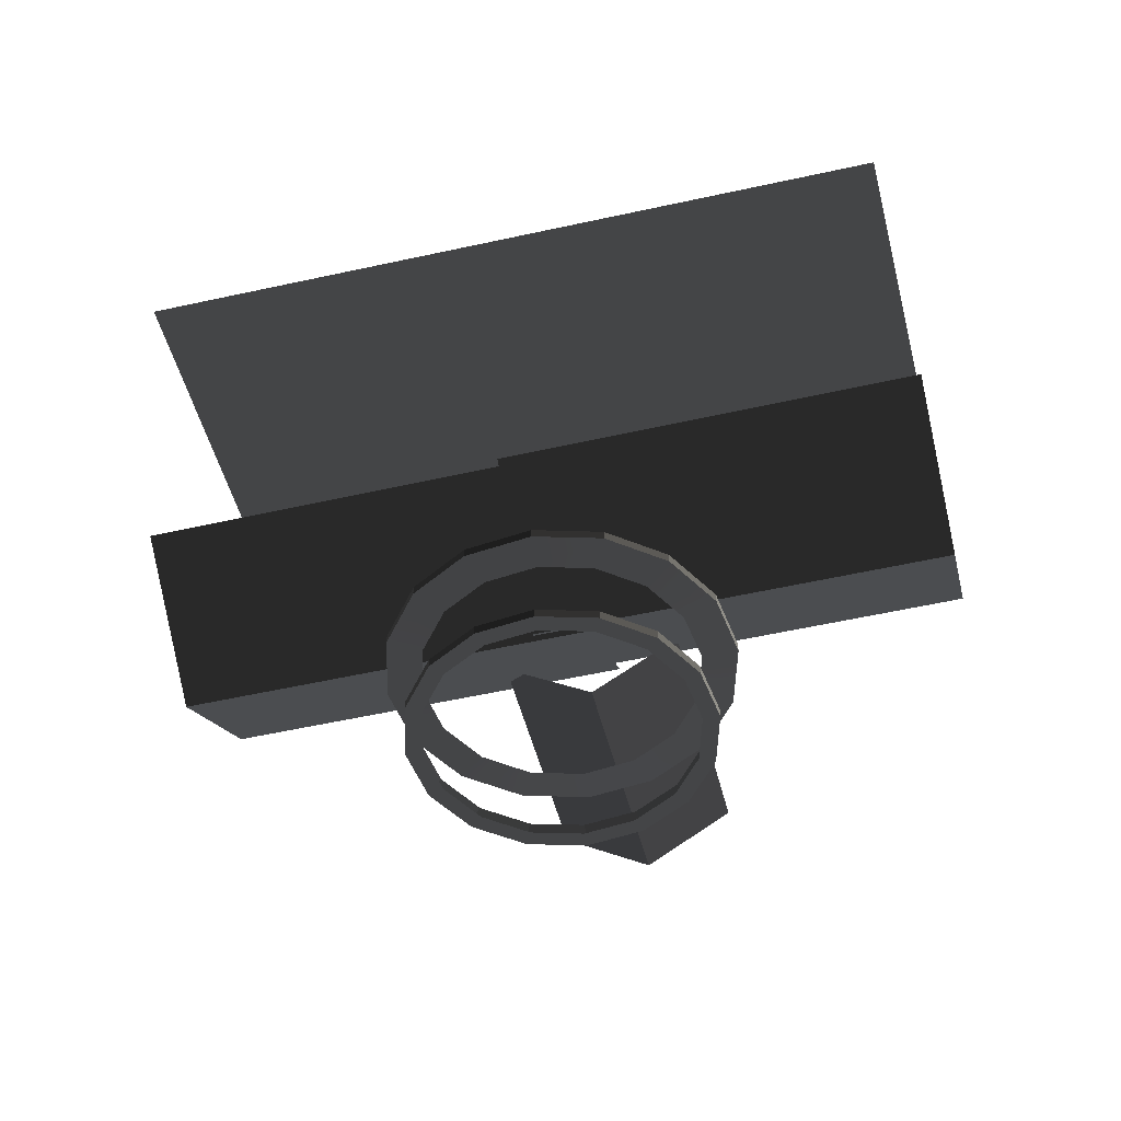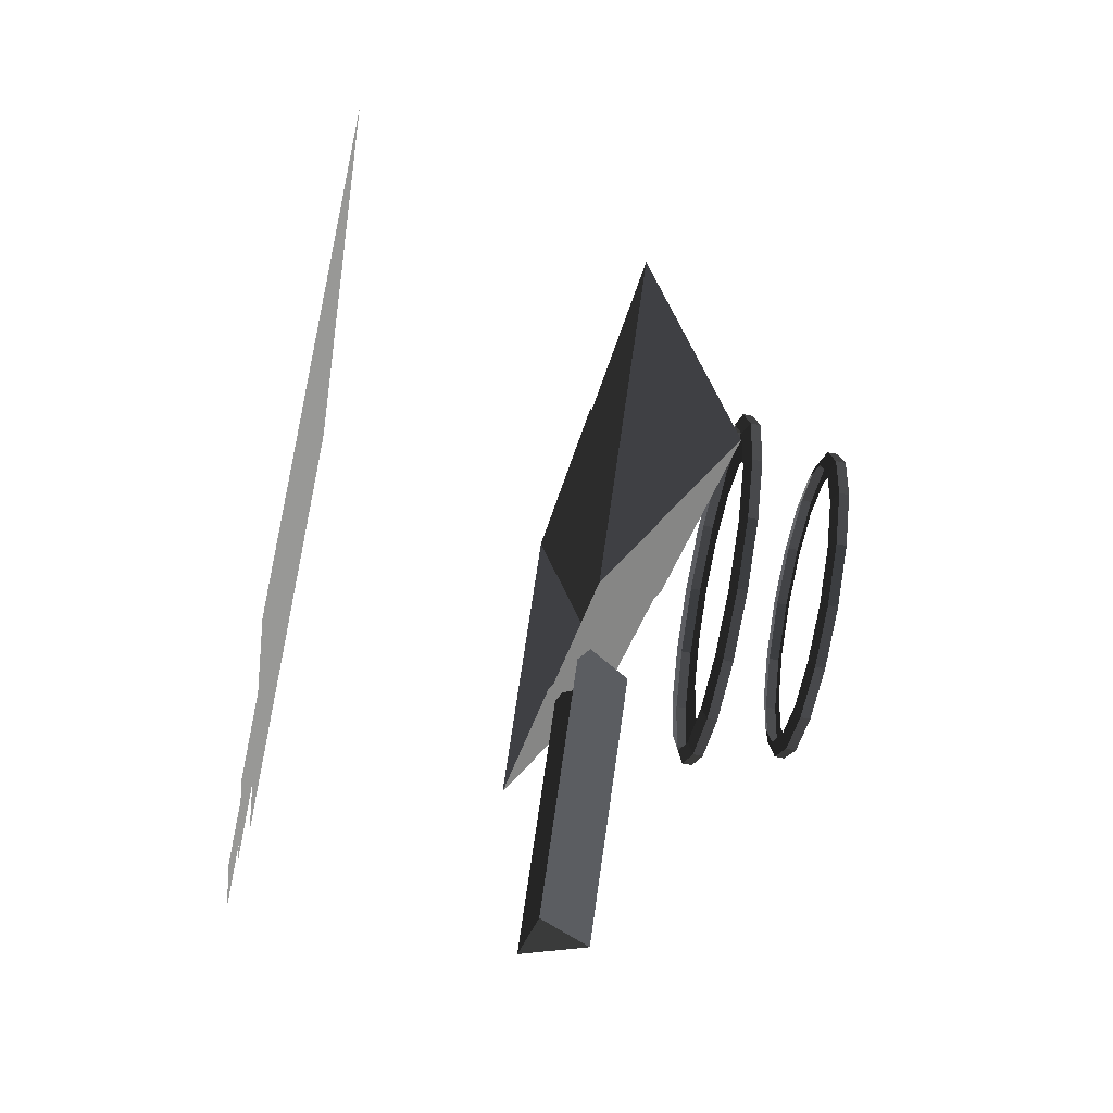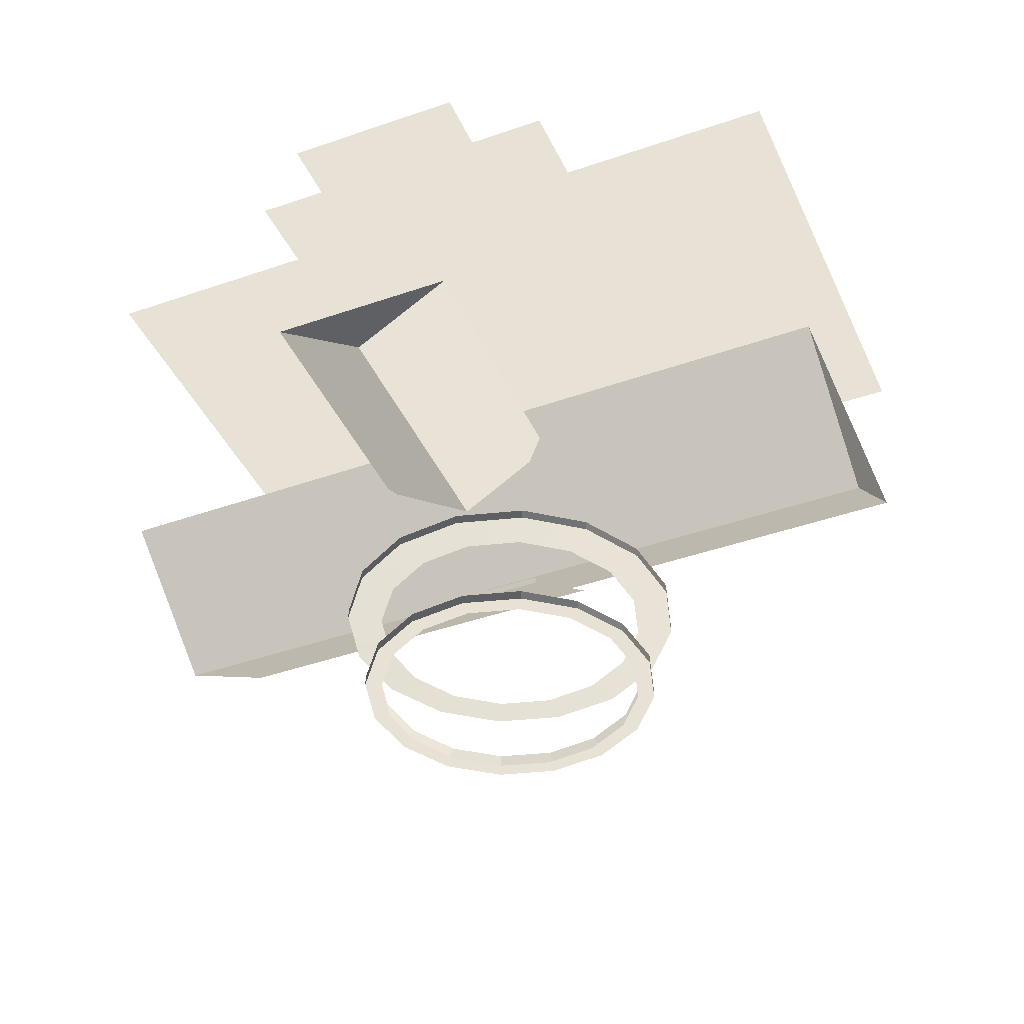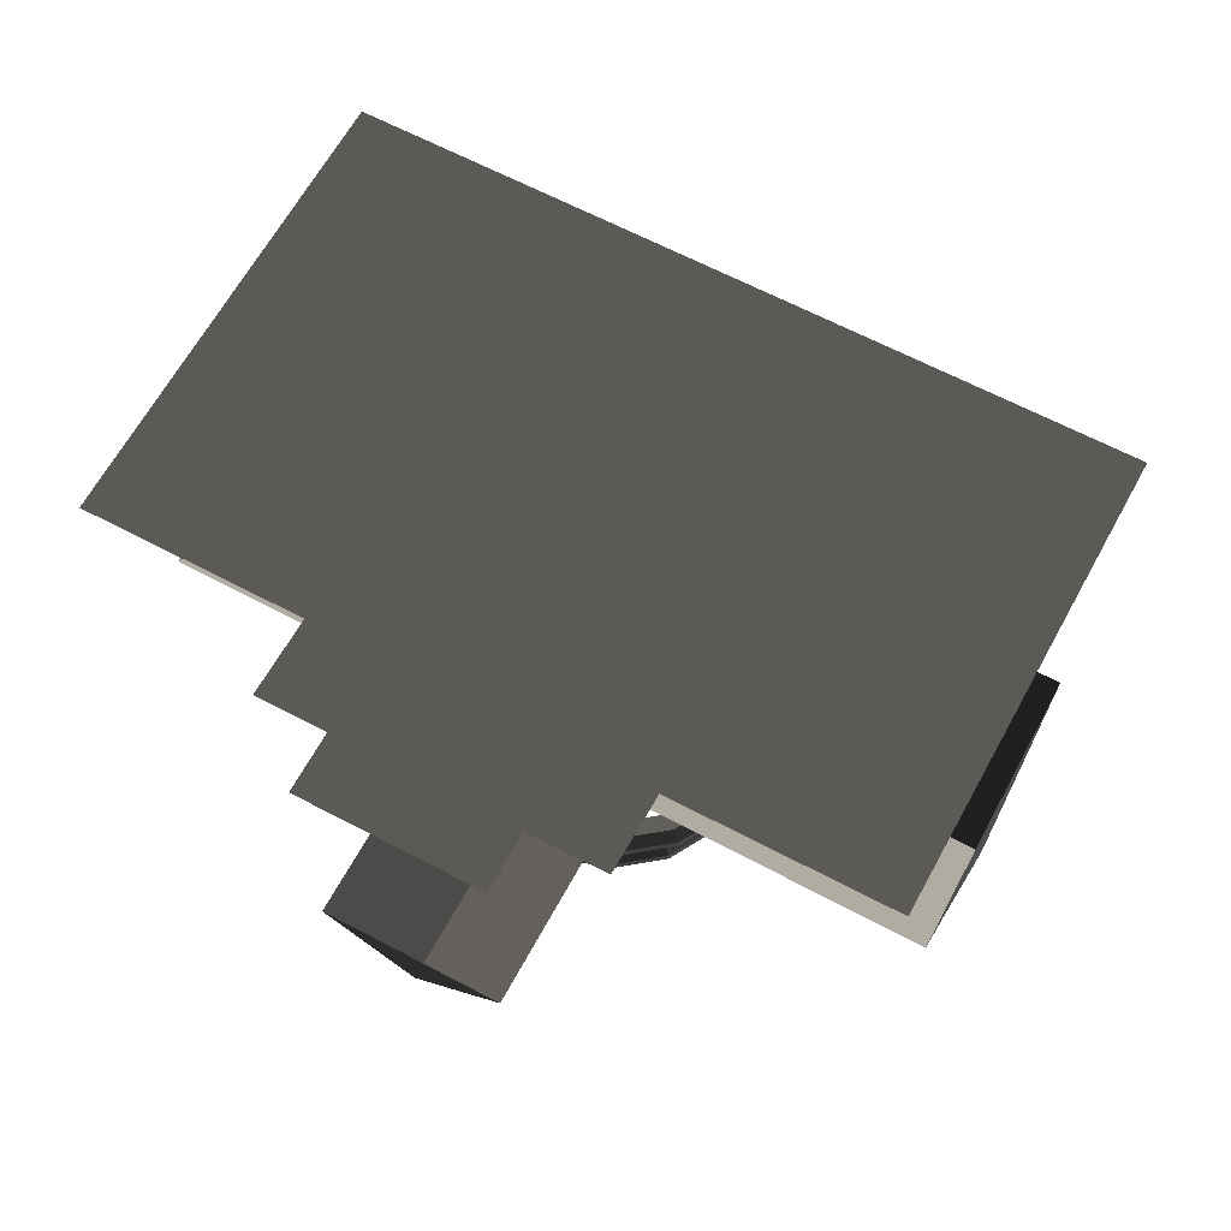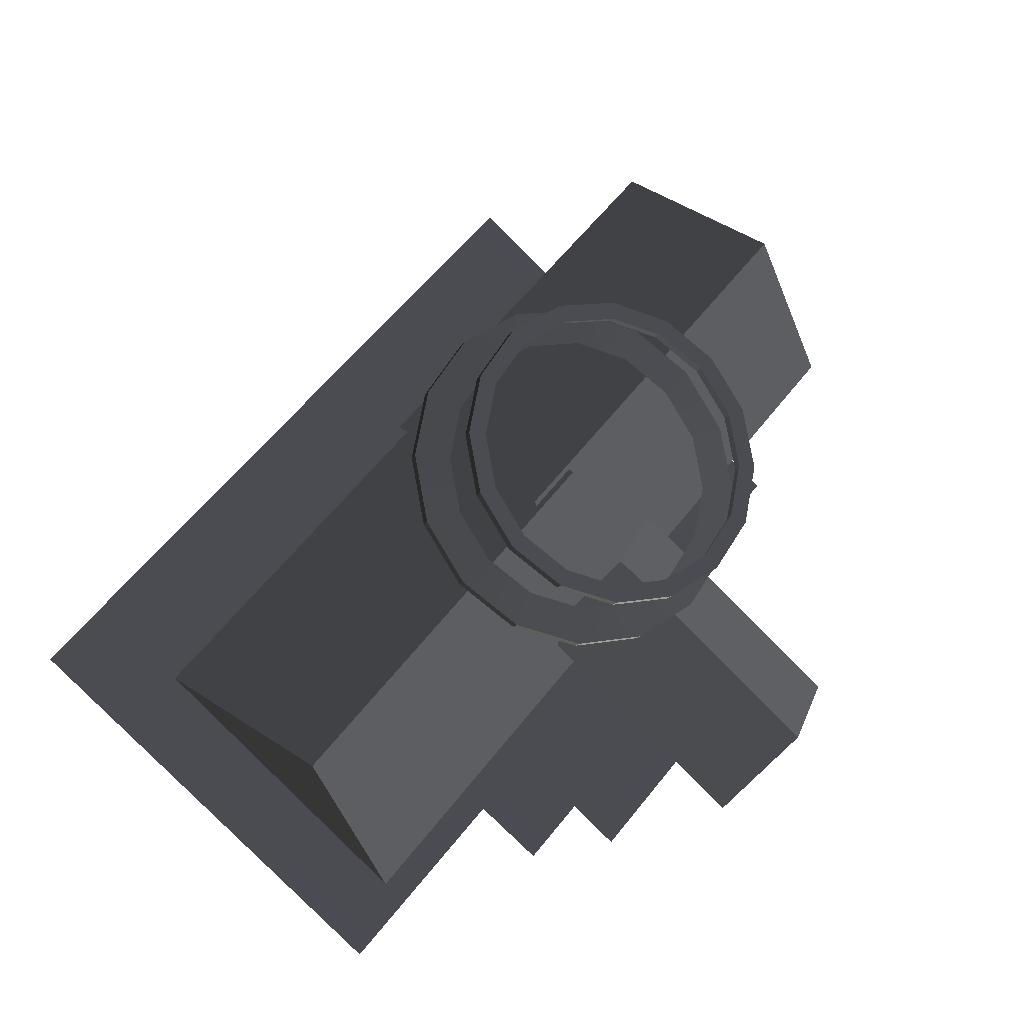
<metadata>
{"format":"obj","ext":"obj","renderer":"f3d","projection":"perspective","resolution":1024,"background":"white","views":[{"elev":-50.3,"azim":144.4,"up":"+Z"},{"elev":-68.5,"azim":79.2,"up":"+Y"},{"elev":-41.8,"azim":-26.6,"up":"+Z"},{"elev":64.2,"azim":-21.2,"up":"+Z"},{"elev":-15.5,"azim":157.7,"up":"+Y"}]}
</metadata>
<code>
v 0.618 5.405 -4.158
v 0.618 4.861 -4.158
v -1.255 5.033 -4.158
v -1.047 4.53 -4.158
v -2.843 3.972 -4.158
v -2.458 3.587 -4.158
v -3.904 2.384 -4.158
v -3.401 2.175 -4.158
v -4.277 0.5105 -4.158
v -3.732 0.5105 -4.158
v -3.904 -1.363 -4.158
v -3.401 -1.154 -4.158
v -2.843 -2.951 -4.158
v -2.458 -2.566 -4.158
v -1.255 -4.012 -4.158
v -1.047 -3.509 -4.158
v 0.618 -4.384 -4.158
v 0.618 -3.84 -4.158
v 2.491 -4.012 -4.158
v 2.283 -3.509 -4.158
v 4.079 -2.951 -4.158
v 3.694 -2.566 -4.158
v 5.14 -1.363 -4.158
v 4.637 -1.154 -4.158
v 5.513 0.5105 -4.158
v 4.968 0.5105 -4.158
v 5.14 2.384 -4.158
v 4.637 2.175 -4.158
v 4.079 3.972 -4.158
v 3.694 3.587 -4.158
v 2.283 4.53 -4.158
v 2.491 5.033 -4.158
v 2.491 5.033 -3.85
v 2.491 5.033 -4.158
v 0.618 5.405 -3.85
v 0.618 5.405 -4.158
v -1.255 5.033 -3.85
v -1.255 5.033 -4.158
v -2.843 3.972 -3.85
v -2.843 3.972 -4.158
v -3.904 2.384 -3.85
v -3.904 2.384 -4.158
v -4.277 0.5105 -3.85
v -4.277 0.5105 -4.158
v 0.618 -4.384 -3.85
v 0.618 -4.384 -4.158
v 2.491 -4.012 -3.85
v 2.491 -4.012 -4.158
v -3.904 -1.363 -3.85
v -3.904 -1.363 -4.158
v -2.843 -2.951 -3.85
v -2.843 -2.951 -4.158
v 4.079 -2.951 -3.85
v 4.079 -2.951 -4.158
v 5.14 -1.363 -3.85
v 5.14 -1.363 -4.158
v -1.255 -4.012 -3.85
v -1.255 -4.012 -4.158
v 0.618 -4.384 -3.85
v 0.618 -4.384 -4.158
v 5.513 0.5105 -3.85
v 5.513 0.5105 -4.158
v 5.14 2.384 -3.85
v 5.14 2.384 -4.158
v 4.079 3.972 -3.85
v 4.079 3.972 -4.158
v 2.491 5.033 -3.85
v 2.491 5.033 -4.158
v 0.618 5.405 -3.85
v 0.618 5.405 -4.158
v -1.255 5.033 -3.85
v -1.255 5.033 -4.158
v -2.843 3.972 -3.85
v -2.843 3.972 -4.158
v -3.904 2.384 -3.85
v -3.904 2.384 -4.158
v -4.277 0.5105 -3.85
v -4.277 0.5105 -4.158
v -3.904 -1.363 -3.85
v -3.904 -1.363 -4.158
v 2.491 -4.012 -3.85
v 2.491 -4.012 -4.158
v 4.079 -2.951 -3.85
v 4.079 -2.951 -4.158
v -2.843 -2.951 -3.85
v -2.843 -2.951 -4.158
v -1.255 -4.012 -3.85
v -1.255 -4.012 -4.158
v 5.14 -1.363 -3.85
v 5.14 -1.363 -4.158
v 5.513 0.5105 -3.85
v 5.513 0.5105 -4.158
v 5.14 2.384 -3.85
v 5.14 2.384 -4.158
v 4.079 3.972 -3.85
v 4.079 3.972 -4.158
v 3.765 3.658 -3.678
v 4.079 3.972 -3.85
v 2.321 4.622 -3.678
v 2.491 5.033 -3.85
v 0.618 4.961 -3.678
v 0.618 5.405 -3.85
v -1.085 4.622 -3.678
v -1.255 5.033 -3.85
v -2.529 3.658 -3.678
v -2.843 3.972 -3.85
v -3.494 2.214 -3.678
v -3.904 2.384 -3.85
v -3.833 0.5105 -3.678
v -4.277 0.5105 -3.85
v -3.494 -1.193 -3.678
v -3.904 -1.363 -3.85
v 2.321 -3.601 -3.678
v 2.491 -4.012 -3.85
v 3.765 -2.637 -3.678
v 4.079 -2.951 -3.85
v -2.529 -2.637 -3.678
v -2.843 -2.951 -3.85
v -1.085 -3.601 -3.678
v -1.255 -4.012 -3.85
v 4.73 -1.193 -3.678
v 5.14 -1.363 -3.85
v 5.069 0.5105 -3.678
v 5.513 0.5105 -3.85
v 4.73 2.214 -3.678
v 5.14 2.384 -3.85
v 3.765 3.658 -3.678
v 4.079 3.972 -3.85
v 2.321 4.622 -3.678
v 2.491 5.033 -3.85
v 0.618 4.961 -3.678
v 0.618 5.405 -3.85
v -1.085 4.622 -3.678
v -1.255 5.033 -3.85
v -2.529 3.658 -3.678
v -2.843 3.972 -3.85
v -3.494 2.214 -3.678
v -3.904 2.384 -3.85
v -3.833 0.5105 -3.678
v -4.277 0.5105 -3.85
v 0.618 -3.94 -3.678
v 0.618 -4.384 -3.85
v 2.321 -3.601 -3.678
v 2.491 -4.012 -3.85
v -3.494 -1.193 -3.678
v -3.904 -1.363 -3.85
v -2.529 -2.637 -3.678
v -2.843 -2.951 -3.85
v 3.765 -2.637 -3.678
v 4.079 -2.951 -3.85
v 4.73 -1.193 -3.678
v 5.14 -1.363 -3.85
v -1.085 -3.601 -3.678
v -1.255 -4.012 -3.85
v 0.618 -3.94 -3.678
v 0.618 -4.384 -3.85
v 5.069 0.5105 -3.678
v 5.513 0.5105 -3.85
v 4.73 2.214 -3.678
v 5.14 2.384 -3.85
v -1.085 -3.601 -1.364
v 0.618 -3.94 -1.364
v 0.618 -5.093 -1.295
v -1.526 -4.666 -1.295
v -2.529 -2.637 -1.364
v -3.344 -3.452 -1.295
v -3.494 -1.193 -1.364
v -4.559 -1.634 -1.295
v -3.833 0.5105 -1.364
v -4.985 0.5105 -1.295
v -3.494 2.214 -1.364
v -4.559 2.655 -1.295
v -2.529 3.658 -1.364
v -3.344 4.473 -1.295
v -1.085 4.622 -1.364
v -1.526 5.687 -1.295
v 0.618 4.961 -1.364
v 0.618 6.114 -1.295
v 2.321 4.622 -1.364
v 2.762 5.687 -1.295
v 3.765 3.658 -1.364
v 4.58 4.473 -1.295
v 4.73 2.214 -1.364
v 5.795 2.655 -1.295
v 5.069 0.5105 -1.364
v 6.221 0.5105 -1.295
v 2.762 -4.666 -1.295
v 2.321 -3.601 -1.364
v 4.58 -3.452 -1.295
v 3.765 -2.637 -1.364
v 4.73 -1.193 -1.364
v 5.795 -1.634 -1.295
v -3.344 -3.452 -0.9866
v -3.344 -3.452 -1.295
v -1.526 -4.666 -0.9866
v -1.526 -4.666 -1.295
v 5.795 -1.634 -0.9866
v 5.795 -1.634 -1.295
v 6.221 0.5105 -0.9866
v 6.221 0.5105 -1.295
v 5.795 2.655 -0.9866
v 5.795 2.655 -1.295
v 4.58 4.473 -0.9866
v 4.58 4.473 -1.295
v 2.762 5.687 -0.9866
v 2.762 5.687 -1.295
v 0.618 6.114 -0.9866
v 0.618 6.114 -1.295
v -1.526 5.687 -0.9866
v -1.526 5.687 -1.295
v -3.344 4.473 -0.9866
v -3.344 4.473 -1.295
v -4.559 2.655 -0.9866
v -4.559 2.655 -1.295
v -4.985 0.5105 -0.9866
v -4.985 0.5105 -1.295
v 0.618 -5.093 -0.9866
v 0.618 -5.093 -1.295
v 2.762 -4.666 -0.9866
v 2.762 -4.666 -1.295
v -4.559 -1.634 -0.9866
v -4.559 -1.634 -1.295
v -3.344 -3.452 -0.9866
v -3.344 -3.452 -1.295
v 4.58 -3.452 -0.9866
v 4.58 -3.452 -1.295
v 5.795 -1.634 -0.9866
v 5.795 -1.634 -1.295
v -1.526 -4.666 -0.9866
v -1.526 -4.666 -1.295
v 0.618 -5.093 -0.9866
v 0.618 -5.093 -1.295
v 6.221 0.5105 -0.9866
v 6.221 0.5105 -1.295
v 5.795 2.655 -0.9866
v 5.795 2.655 -1.295
v 4.58 4.473 -0.9866
v 4.58 4.473 -1.295
v 2.762 5.687 -0.9866
v 2.762 5.687 -1.295
v 0.618 6.114 -0.9866
v 0.618 6.114 -1.295
v -1.526 5.687 -0.9866
v -1.526 5.687 -1.295
v -3.344 4.473 -0.9866
v -3.344 4.473 -1.295
v -4.559 2.655 -0.9866
v -4.559 2.655 -1.295
v -4.985 0.5105 -0.9866
v -4.985 0.5105 -1.295
v -4.559 -1.634 -0.9866
v -4.559 -1.634 -1.295
v 2.762 -4.666 -0.9866
v 2.762 -4.666 -1.295
v 4.58 -3.452 -0.9866
v 4.58 -3.452 -1.295
v -4.217 -1.492 -0.7809
v -4.559 -1.634 -0.9866
v -3.082 -3.19 -0.7809
v -3.344 -3.452 -0.9866
v 4.319 -3.19 -0.7809
v 4.58 -3.452 -0.9866
v 5.453 -1.492 -0.7809
v 5.795 -1.634 -0.9866
v -1.385 -4.325 -0.7809
v -1.526 -4.666 -0.9866
v 0.618 -4.723 -0.7809
v 0.618 -5.093 -0.9866
v 5.852 0.5105 -0.7809
v 6.221 0.5105 -0.9866
v 5.453 2.513 -0.7809
v 5.795 2.655 -0.9866
v 4.319 4.211 -0.7809
v 4.58 4.473 -0.9866
v 2.621 5.346 -0.7809
v 2.762 5.687 -0.9866
v 0.618 5.744 -0.7809
v 0.618 6.114 -0.9866
v -1.385 5.346 -0.7809
v -1.526 5.687 -0.9866
v -3.082 4.211 -0.7809
v -3.344 4.473 -0.9866
v -4.217 2.513 -0.7809
v -4.559 2.655 -0.9866
v -4.616 0.5105 -0.7809
v -4.985 0.5105 -0.9866
v -4.217 -1.492 -0.7809
v -4.559 -1.634 -0.9866
v 2.621 -4.325 -0.7809
v 2.762 -4.666 -0.9866
v 4.319 -3.19 -0.7809
v 4.58 -3.452 -0.9866
v -3.082 -3.19 -0.7809
v -3.344 -3.452 -0.9866
v -1.385 -4.325 -0.7809
v -1.526 -4.666 -0.9866
v 5.453 -1.492 -0.7809
v 5.795 -1.634 -0.9866
v 5.852 0.5105 -0.7809
v 6.221 0.5105 -0.9866
v 5.453 2.513 -0.7809
v 5.795 2.655 -0.9866
v 4.319 4.211 -0.7809
v 4.58 4.473 -0.9866
v 2.621 5.346 -0.7809
v 2.762 5.687 -0.9866
v 0.618 5.744 -0.7809
v 0.618 6.114 -0.9866
v -1.385 5.346 -0.7809
v -1.526 5.687 -0.9866
v -3.082 4.211 -0.7809
v -3.344 4.473 -0.9866
v -4.217 2.513 -0.7809
v -4.559 2.655 -0.9866
v -4.616 0.5105 -0.7809
v -4.985 0.5105 -0.9866
v 0.618 -4.723 -0.7809
v 0.618 -5.093 -0.9866
v 2.621 -4.325 -0.7809
v 2.762 -4.666 -0.9866
v -6.634 -9.273 12.29
v -0.134 -3.759 12.29
v -10.49 -4.798 12.29
v -3.988 0.7168 12.29
v 14.65 -4.046 12.29
v 9.978 1.383 12.29
v 3.168 -13.75 12.29
v -1.507 -8.322 12.29
v -3.491 -9.952 12.29
v -10.5 -1.809 12.29
v -8.519 -0.1786 12.29
v 2.966 9.526 12.29
v -13.19 5.251 12.28
v -1.709 14.96 12.28
v 8.8 -9.237 0.5149
v 12.37 -6.159 3.769
v 5.225 -12.31 3.769
v 12.37 -6.159 3.769
v 8.8 -9.237 0.5149
v 3.565 4.223 3.769
v -0.008909 1.145 0.5149
v -3.583 -1.933 3.769
v -0.008909 1.145 0.5149
v 5.225 -12.31 3.769
v 8.8 -9.237 0.5149
v -7.427 10.35 0.5149
v -11 7.275 3.769
v -3.852 13.43 3.769
v -11 7.275 3.769
v -7.427 10.35 0.5149
v -2.193 -3.108 3.769
v 1.382 -0.02976 0.5149
v 4.956 3.048 3.769
v 1.382 -0.02976 0.5149
v -3.852 13.43 3.769
v -7.427 10.35 0.5149
v -8.561 -7.036 1.271
v -6.634 -9.273 3.169
v -10.49 -4.798 3.169
v -6.634 -9.273 3.169
v -8.561 -7.036 1.271
v -0.134 -3.759 3.169
v -2.061 -1.521 1.271
v -3.988 0.7168 3.169
v -2.061 -1.521 1.271
v -10.49 -4.798 3.169
v -8.561 -7.036 1.271
g bild195.000_(1)_32385_4
f 1 3 2
f 2 3 4
f 3 5 4
f 4 5 6
f 5 7 6
f 6 7 8
f 7 9 8
f 8 9 10
f 9 11 10
f 10 11 12
f 11 13 12
f 12 13 14
f 13 15 14
f 14 15 16
f 15 17 16
f 16 17 18
f 17 19 18
f 18 19 20
f 19 21 20
f 20 21 22
f 21 23 22
f 22 23 24
f 23 25 24
f 24 25 26
f 25 27 26
f 26 27 28
f 27 29 28
f 28 29 30
f 31 1 2
f 32 1 31
f 29 32 30
f 30 32 31
f 33 35 34
f 34 35 36
f 37 39 38
f 38 39 40
f 41 43 42
f 42 43 44
f 45 47 46
f 46 47 48
f 49 51 50
f 50 51 52
f 53 55 54
f 54 55 56
f 57 59 58
f 58 59 60
f 61 63 62
f 62 63 64
f 65 67 66
f 66 67 68
f 69 71 70
f 70 71 72
f 73 75 74
f 74 75 76
f 77 79 78
f 78 79 80
f 81 83 82
f 82 83 84
f 85 87 86
f 86 87 88
f 89 91 90
f 90 91 92
f 93 95 94
f 94 95 96
f 97 99 98
f 98 99 100
f 101 103 102
f 102 103 104
f 105 107 106
f 106 107 108
f 109 111 110
f 110 111 112
f 113 115 114
f 114 115 116
f 117 119 118
f 118 119 120
f 121 123 122
f 122 123 124
f 125 127 126
f 126 127 128
f 129 131 130
f 130 131 132
f 133 135 134
f 134 135 136
f 137 139 138
f 138 139 140
f 141 143 142
f 142 143 144
f 145 147 146
f 146 147 148
f 149 151 150
f 150 151 152
f 153 155 154
f 154 155 156
f 157 159 158
f 158 159 160
f 161 163 162
f 164 163 161
f 165 164 161
f 166 164 165
f 167 166 165
f 168 166 167
f 169 168 167
f 170 168 169
f 171 170 169
f 172 170 171
f 173 172 171
f 174 172 173
f 175 174 173
f 176 174 175
f 177 176 175
f 178 176 177
f 179 178 177
f 180 178 179
f 181 180 179
f 182 180 181
f 183 182 181
f 184 182 183
f 185 184 183
f 186 184 185
f 163 187 162
f 162 187 188
f 187 189 188
f 188 189 190
f 191 186 185
f 192 186 191
f 189 192 190
f 190 192 191
f 193 195 194
f 194 195 196
f 197 199 198
f 198 199 200
f 201 203 202
f 202 203 204
f 205 207 206
f 206 207 208
f 209 211 210
f 210 211 212
f 213 215 214
f 214 215 216
f 217 219 218
f 218 219 220
f 221 223 222
f 222 223 224
f 225 227 226
f 226 227 228
f 229 231 230
f 230 231 232
f 233 235 234
f 234 235 236
f 237 239 238
f 238 239 240
f 241 243 242
f 242 243 244
f 245 247 246
f 246 247 248
f 249 251 250
f 250 251 252
f 253 255 254
f 254 255 256
f 257 259 258
f 258 259 260
f 261 263 262
f 262 263 264
f 265 267 266
f 266 267 268
f 269 271 270
f 270 271 272
f 273 275 274
f 274 275 276
f 277 279 278
f 278 279 280
f 281 283 282
f 282 283 284
f 285 287 286
f 286 287 288
f 289 291 290
f 290 291 292
f 293 295 294
f 294 295 296
f 297 299 298
f 298 299 300
f 301 303 302
f 302 303 304
f 305 307 306
f 306 307 308
f 309 311 310
f 310 311 312
f 313 315 314
f 314 315 316
f 317 319 318
f 318 319 320
f 321 323 322
f 322 323 324
f 325 327 326
f 326 327 328
f 329 330 328
f 328 330 331
f 326 328 332
f 332 328 331
f 331 333 332
f 332 333 334
f 335 337 336
f 338 340 339
f 339 340 341
f 342 344 343
f 343 344 345
f 346 348 347
f 349 351 350
f 350 351 352
f 353 355 354
f 354 355 356
f 357 359 358
f 360 362 361
f 361 362 363
f 364 366 365
f 365 366 367

</code>
